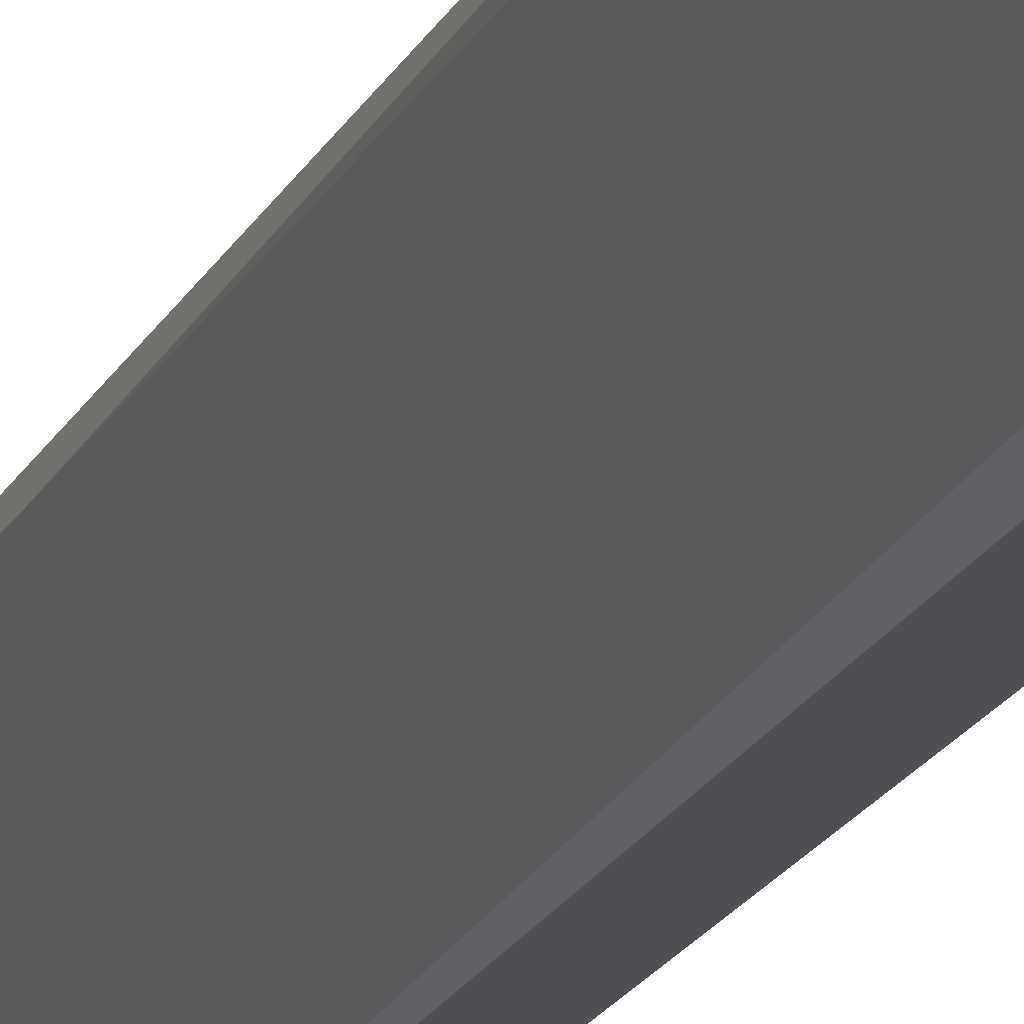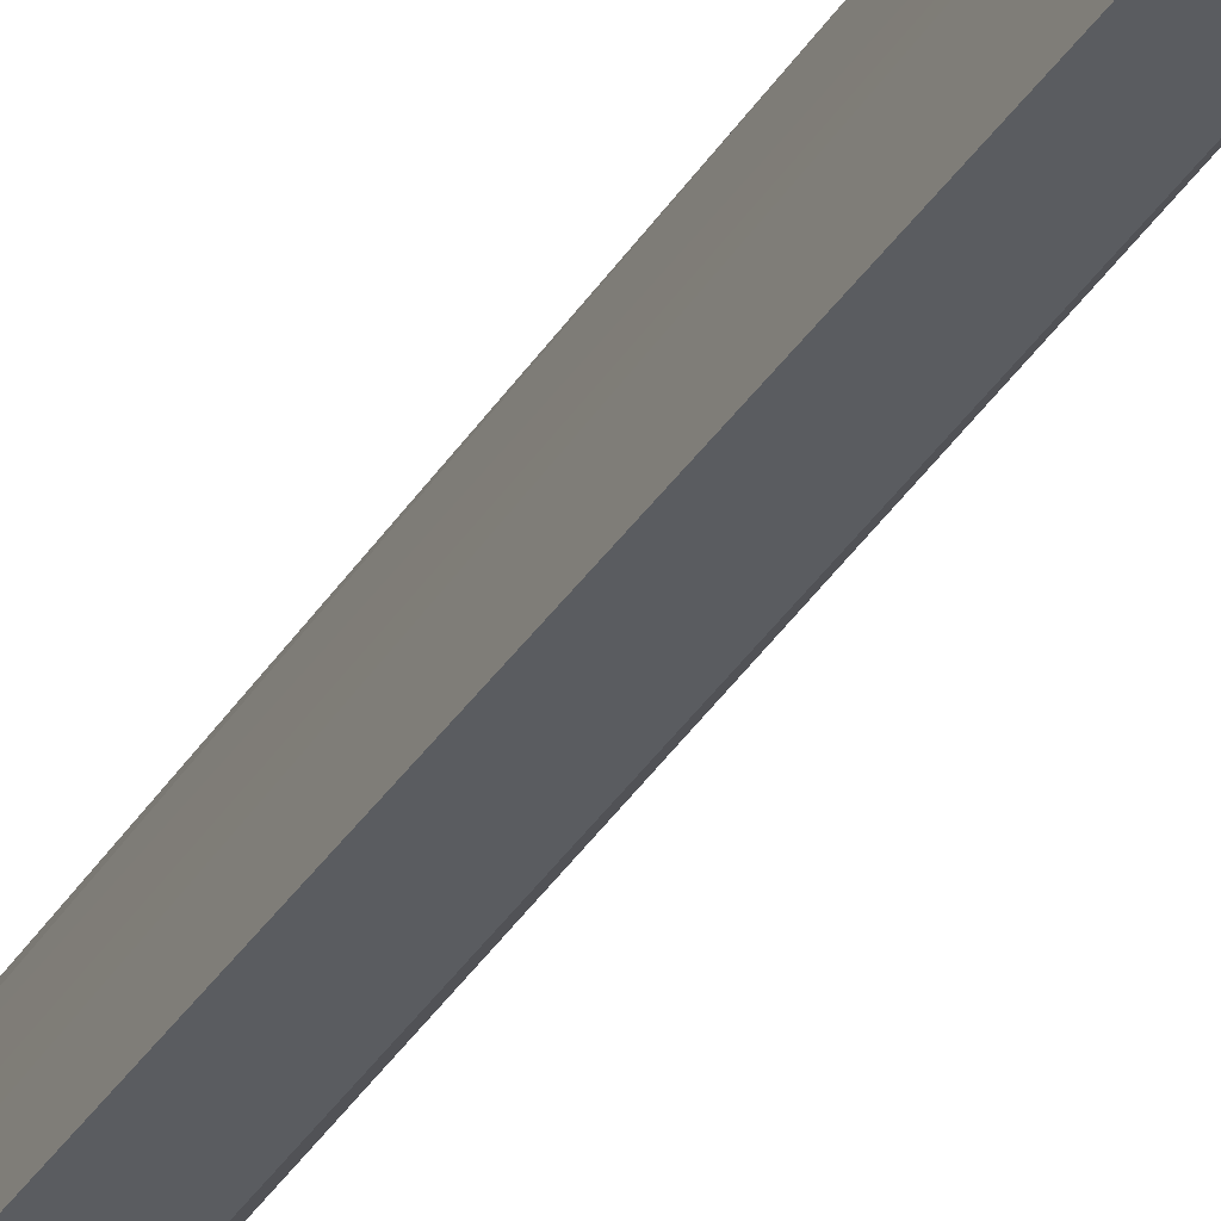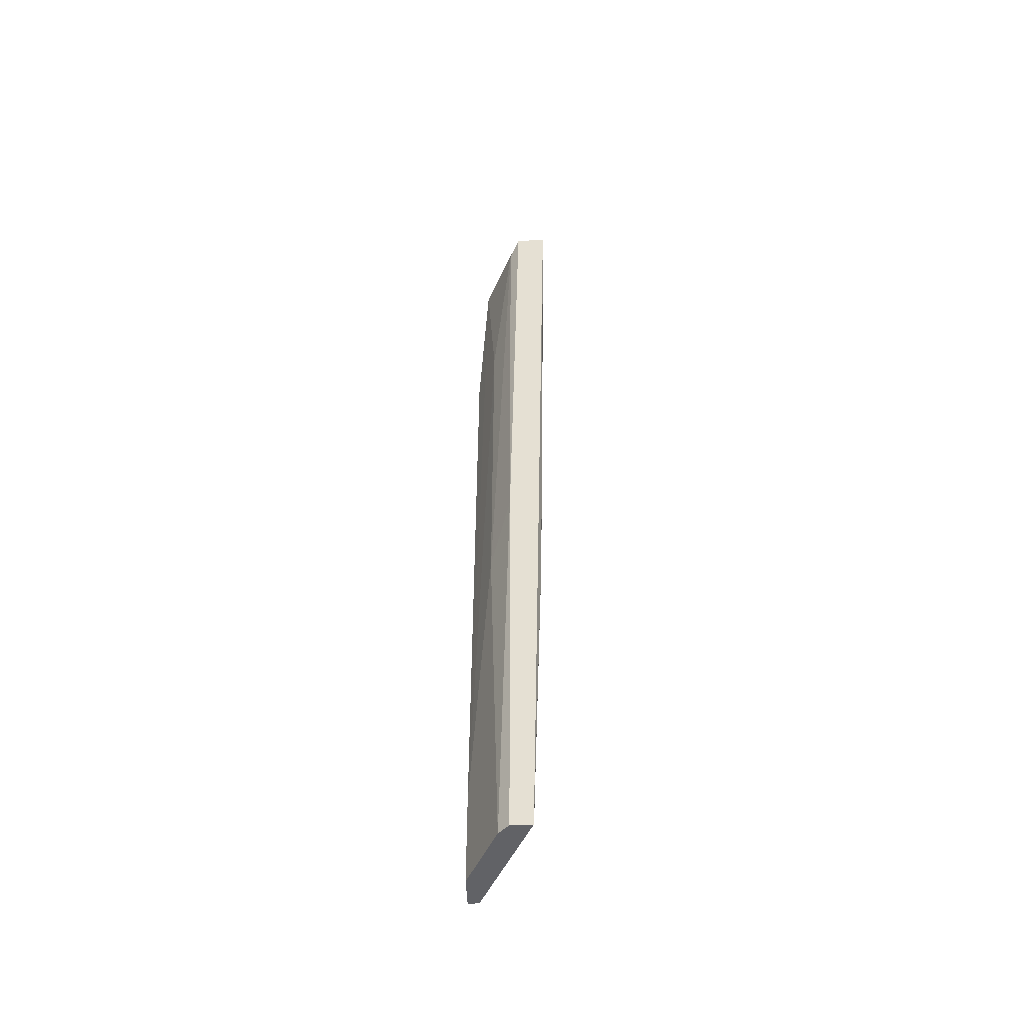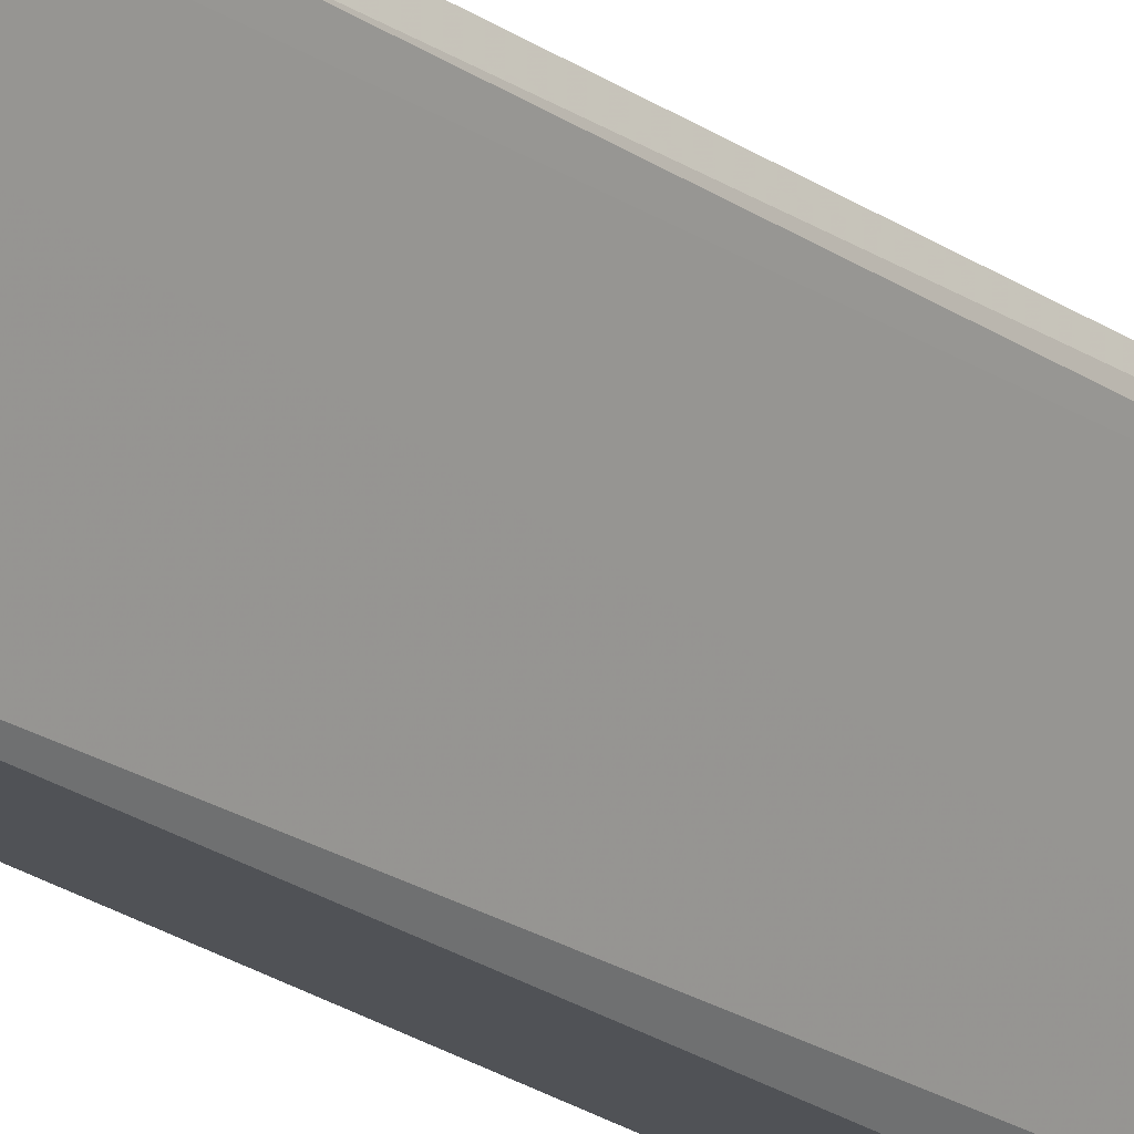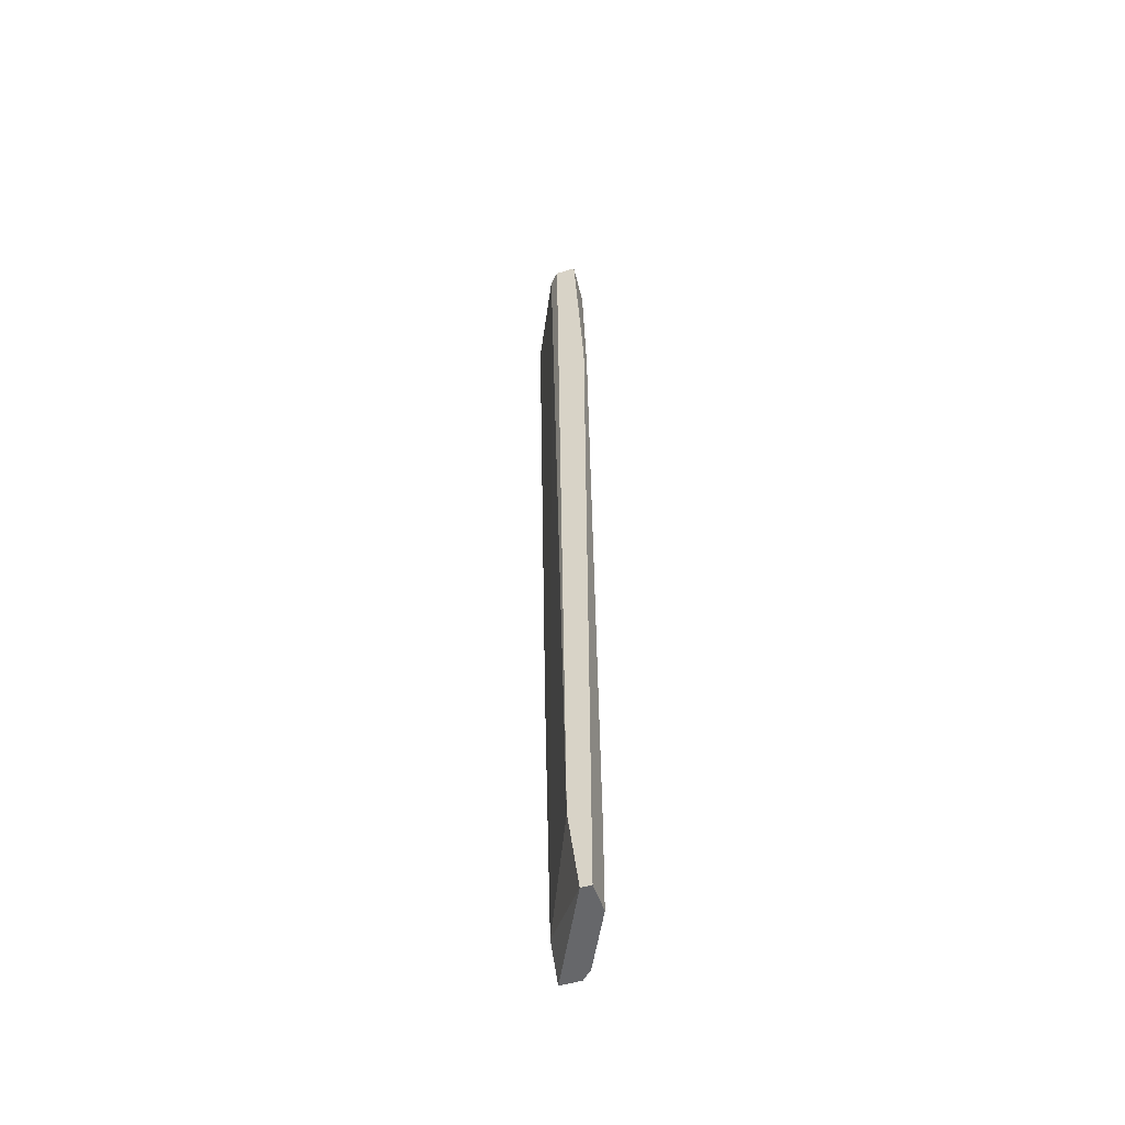
<metadata>
{"format":"obj","ext":"obj","renderer":"f3d","projection":"perspective","resolution":1024,"background":"white","views":[{"elev":-18.8,"azim":-19.9,"up":"+Y"},{"elev":-33.6,"azim":152.9,"up":"+Y"},{"elev":-50.7,"azim":-177.6,"up":"+Z"},{"elev":-20.7,"azim":-143.2,"up":"+Y"},{"elev":-52.2,"azim":18.3,"up":"+Z"}]}
</metadata>
<code>
v 0.01646 0.01228 0.02285
v 0.01646 0.01293 0.0235
v 0.02161 0.007133 0.01126
v 0.02161 0.008421 -0.03637
v 0.02161 0.008421 -0.03058
v 0.02161 0.006489 -0.03637
v 0.02161 0.006489 0.01126
v 0.01774 0.01164 -0.03444
v 0.01774 0.01293 -0.03637
v 0.02096 0.008421 0.02221
v 0.02096 0.006489 0.0235
v 0.02096 0.006489 -0.03637
v 0.01968 0.01228 -0.03637
v 0.01968 0.006489 0.0235
v 0.0171 0.01228 -0.01512
v 0.02032 0.01035 0.01062
v 0.02032 0.006489 -0.03122
v 0.02032 0.01099 -0.0132
v 0.01839 0.01293 0.0235
v 0.01903 0.01228 0.02221
v 0.01903 0.007133 0.0235
v 0.01903 0.01293 -0.03637
v 0.01903 0.01293 -0.009334
f 1 2 15
f 1 21 2
f 8 1 15
f 21 1 8
f 2 9 15
f 19 9 2
f 21 19 2
f 7 5 3
f 5 10 3
f 11 7 3
f 10 11 3
f 5 6 4
f 13 5 4
f 6 13 4
f 6 5 7
f 10 5 16
f 5 13 18
f 5 18 16
f 11 6 7
f 6 12 9
f 6 9 13
f 12 6 11
f 9 12 8
f 9 8 15
f 8 12 17
f 21 8 17
f 13 9 22
f 9 19 23
f 9 23 22
f 19 11 10
f 20 10 16
f 19 10 20
f 12 11 17
f 17 11 14
f 11 21 14
f 11 19 21
f 18 13 23
f 23 13 22
f 21 17 14
f 18 20 16
f 18 23 20
f 23 19 20

</code>
